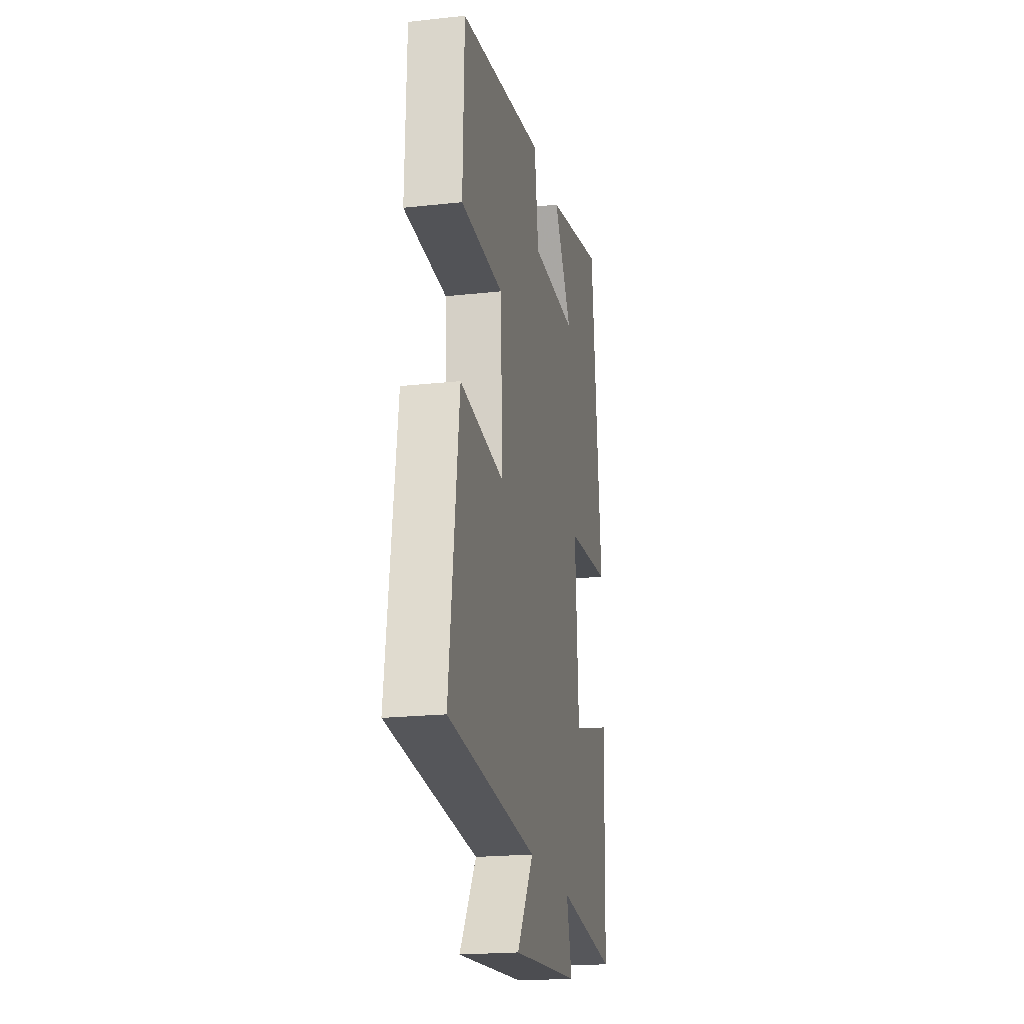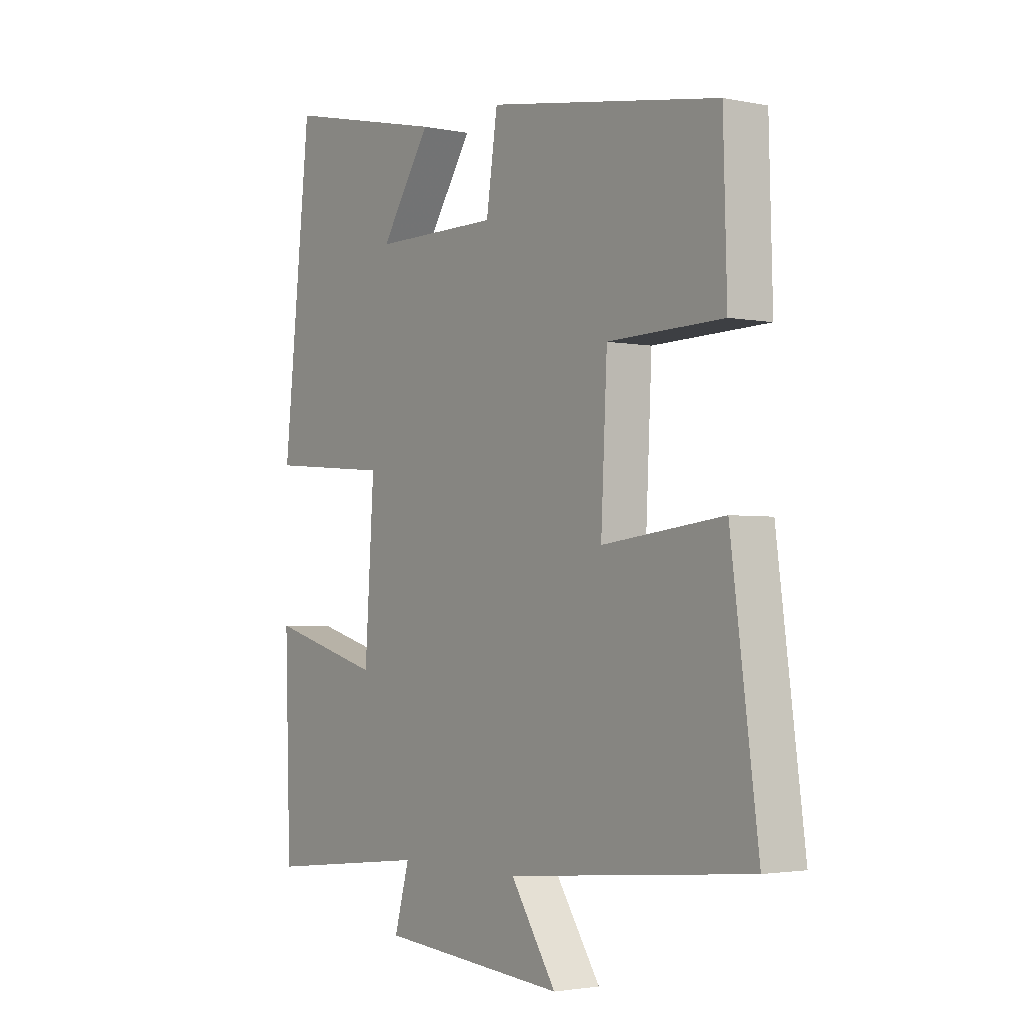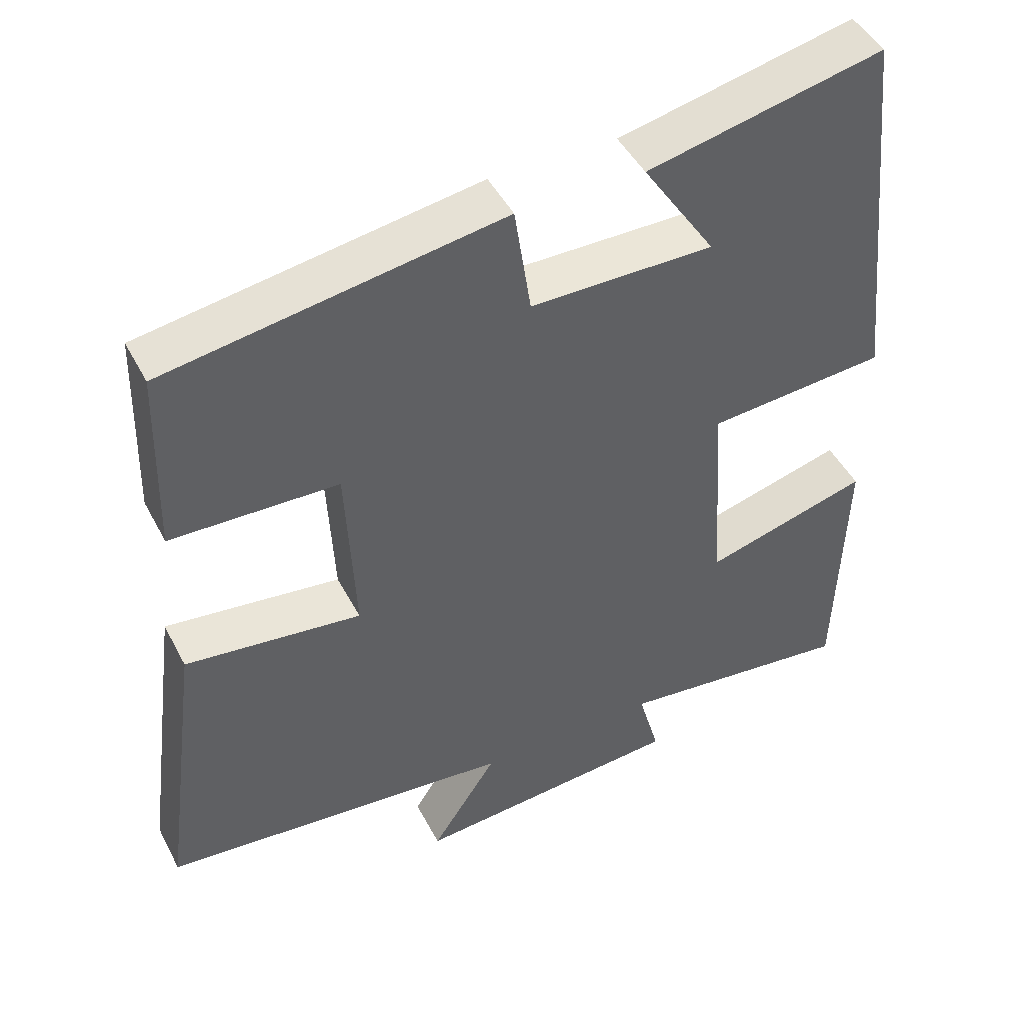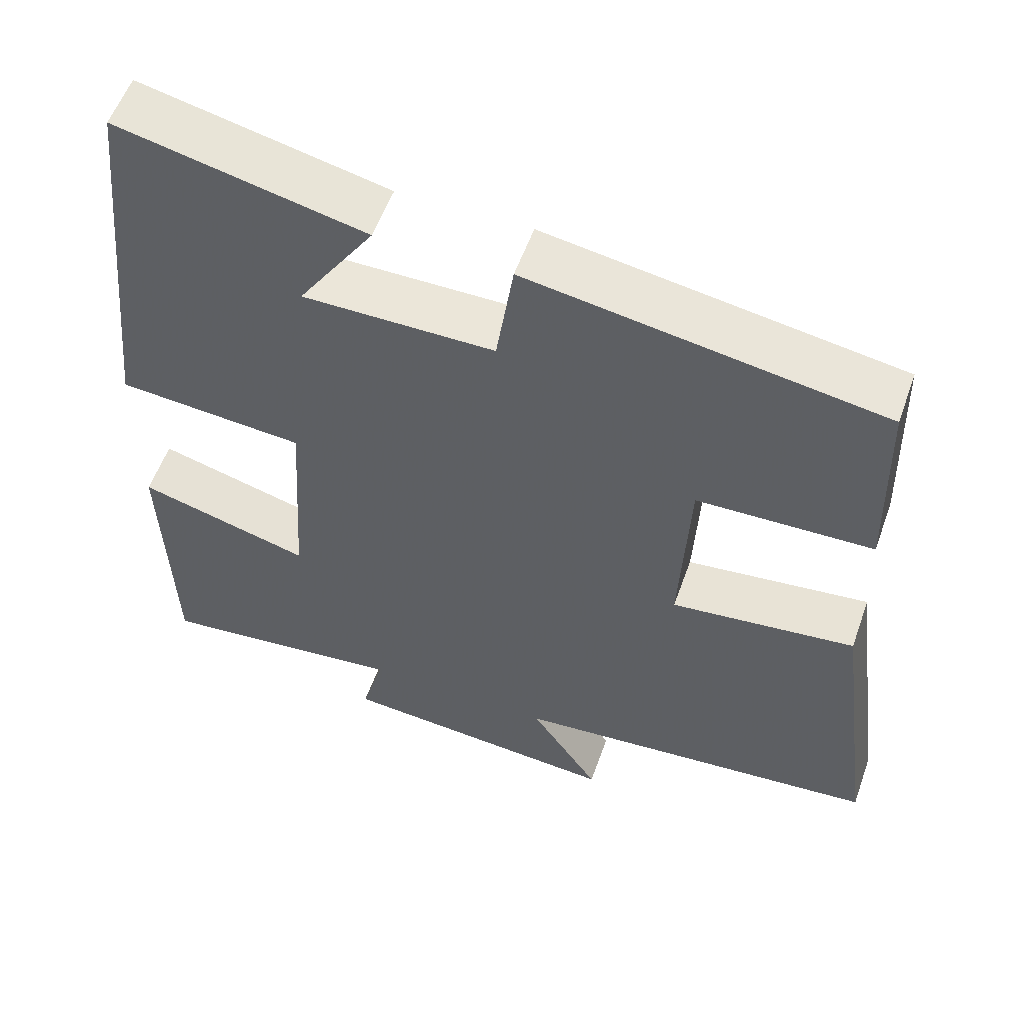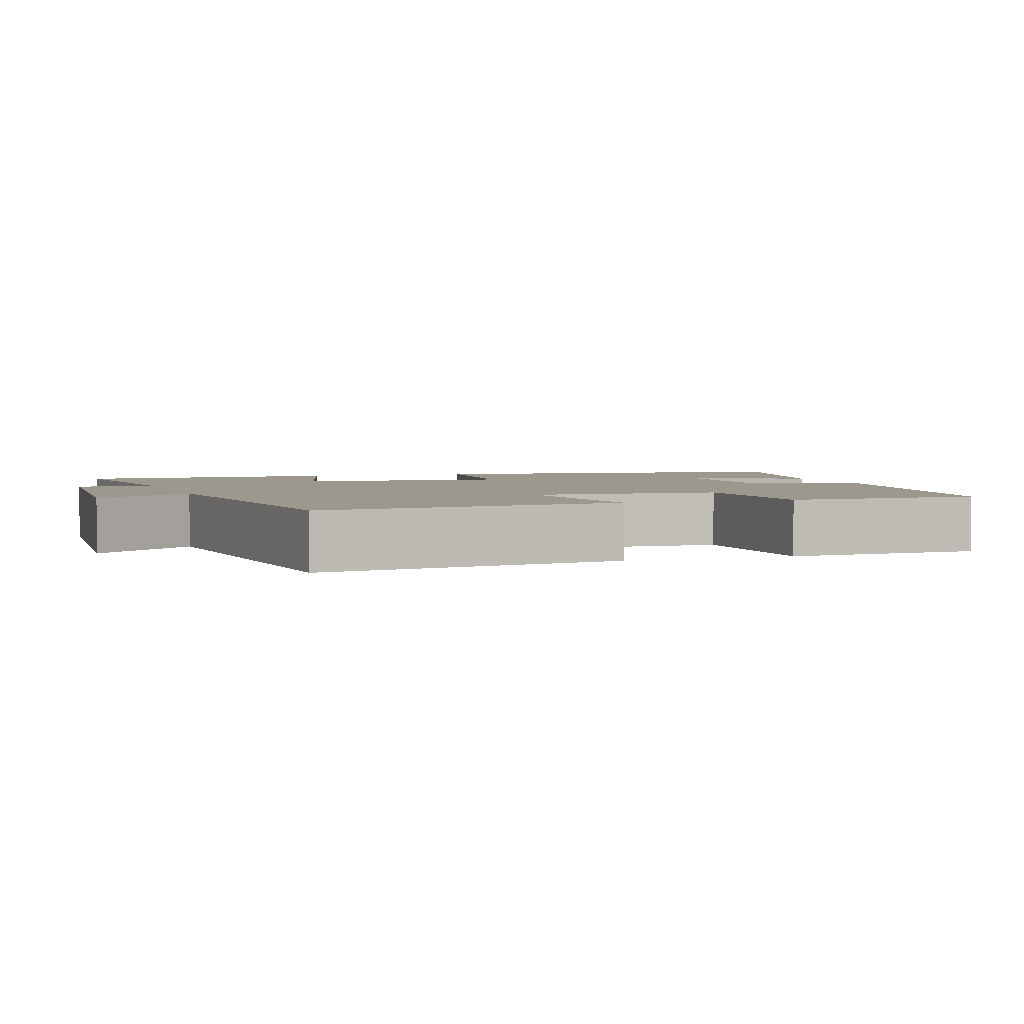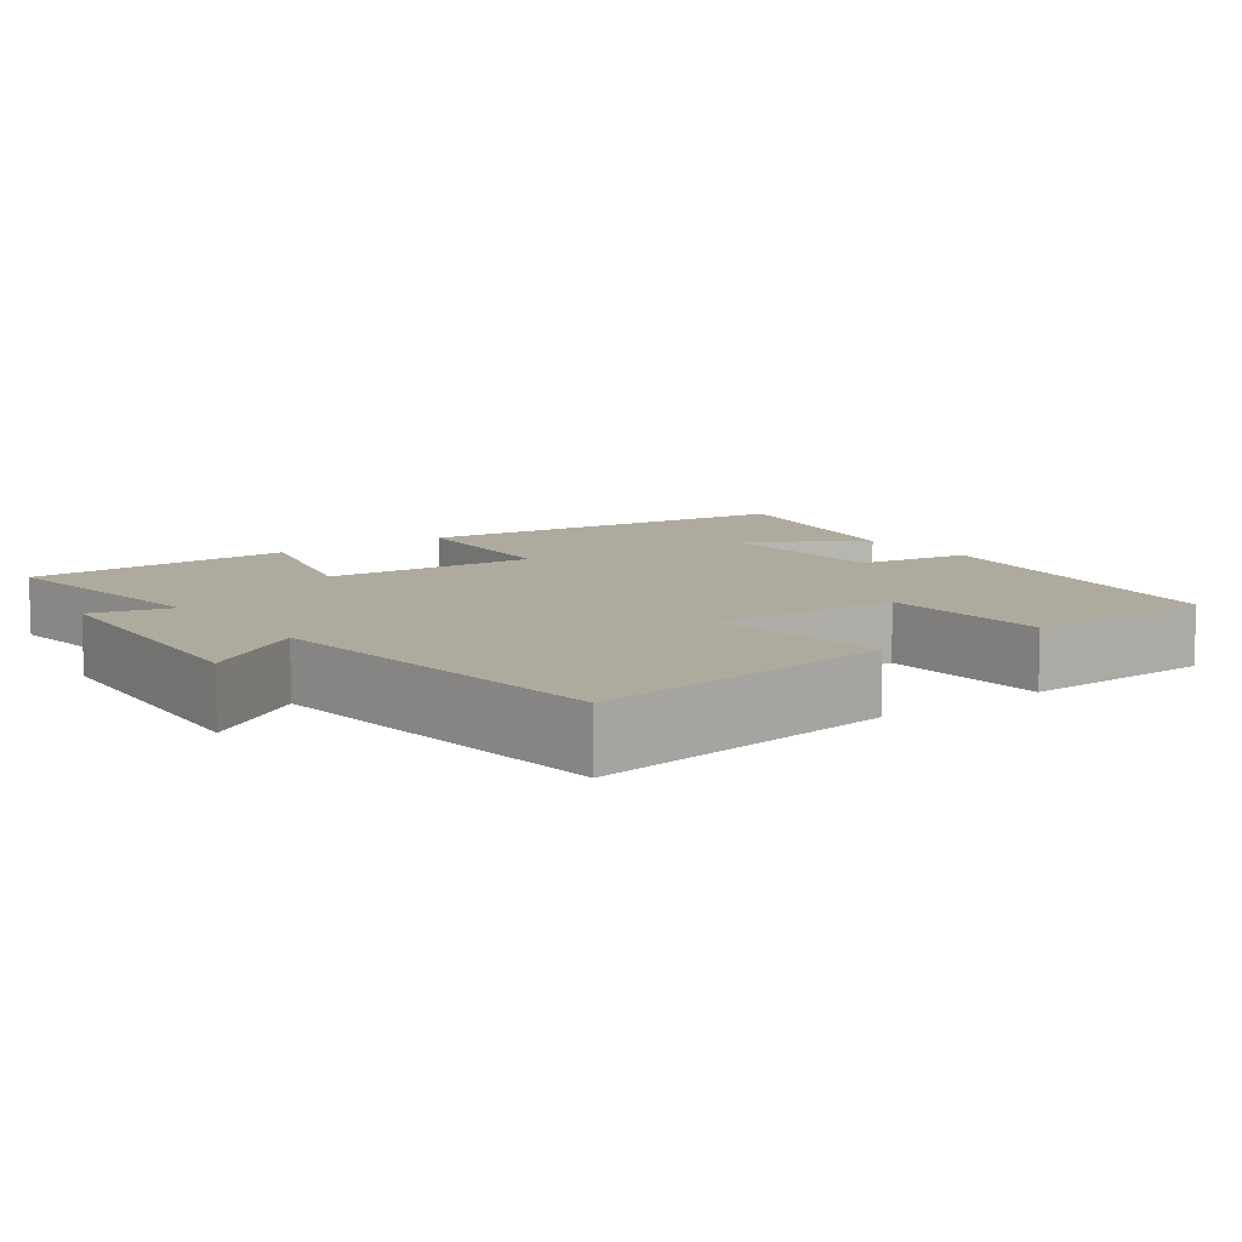
<metadata>
{"format":"obj","ext":"obj","renderer":"f3d","projection":"perspective","resolution":1024,"background":"white","views":[{"elev":-20.8,"azim":-78.8,"up":"+Z"},{"elev":-2.6,"azim":-125.5,"up":"+Z"},{"elev":46.4,"azim":-26.4,"up":"+Z"},{"elev":56.1,"azim":-160.5,"up":"+Z"},{"elev":3.0,"azim":-109.2,"up":"+Y"},{"elev":9.3,"azim":-126.7,"up":"+Y"}]}
</metadata>
<code>
v -0.553 0.07 -0.456
v -0.5 0.07 -0.054
v -0.263 0.07 -0.082
v -0.275 0.07 0.166
v -0.5 0.07 0.172
v -0.493 0.07 0.427
v -0.041 0.07 0.5
v -0.019 0.07 0.351
v 0.227 0.07 0.351
v 0.129 0.07 0.5
v 0.446 0.07 0.571
v 0.5 0.07 0.056
v 0.26 0.07 0.036
v 0.278 0.07 -0.244
v 0.5 0.07 -0.182
v 0.489 0.07 -0.536
v 0.169 0.07 -0.5
v 0.198 0.07 -0.605
v -0.166 0.07 -0.635
v -0.077 0.07 -0.5
v -0.553 0 -0.456
v -0.5 0 -0.054
v -0.263 0 -0.082
v -0.275 0 0.166
v -0.5 0 0.172
v -0.493 0 0.427
v -0.041 0 0.5
v -0.019 0 0.351
v 0.227 0 0.351
v 0.129 0 0.5
v 0.446 0 0.571
v 0.5 0 0.056
v 0.26 0 0.036
v 0.278 0 -0.244
v 0.5 0 -0.182
v 0.489 0 -0.536
v 0.169 0 -0.5
v 0.198 0 -0.605
v -0.166 0 -0.635
v -0.077 0 -0.5
f 17 18 19 20
f 17 20 1 2
f 14 15 16 17
f 13 14 17
f 11 12 13
f 9 10 11
f 9 11 13
f 8 9 13 17
f 4 5 6 7
f 3 4 7 8
f 17 2 3
f 3 8 17
f 40 39 38 37
f 22 21 40 37
f 37 36 35 34
f 37 34 33
f 33 32 31
f 31 30 29
f 33 31 29
f 37 33 29 28
f 27 26 25 24
f 28 27 24 23
f 23 22 37
f 37 28 23
f 1 21 22 2
f 2 22 23 3
f 3 23 24 4
f 4 24 25 5
f 5 25 26 6
f 6 26 27 7
f 7 27 28 8
f 8 28 29 9
f 9 29 30 10
f 10 30 31 11
f 11 31 32 12
f 12 32 33 13
f 13 33 34 14
f 14 34 35 15
f 15 35 36 16
f 16 36 37 17
f 17 37 38 18
f 18 38 39 19
f 19 39 40 20
f 20 40 21 1

</code>
